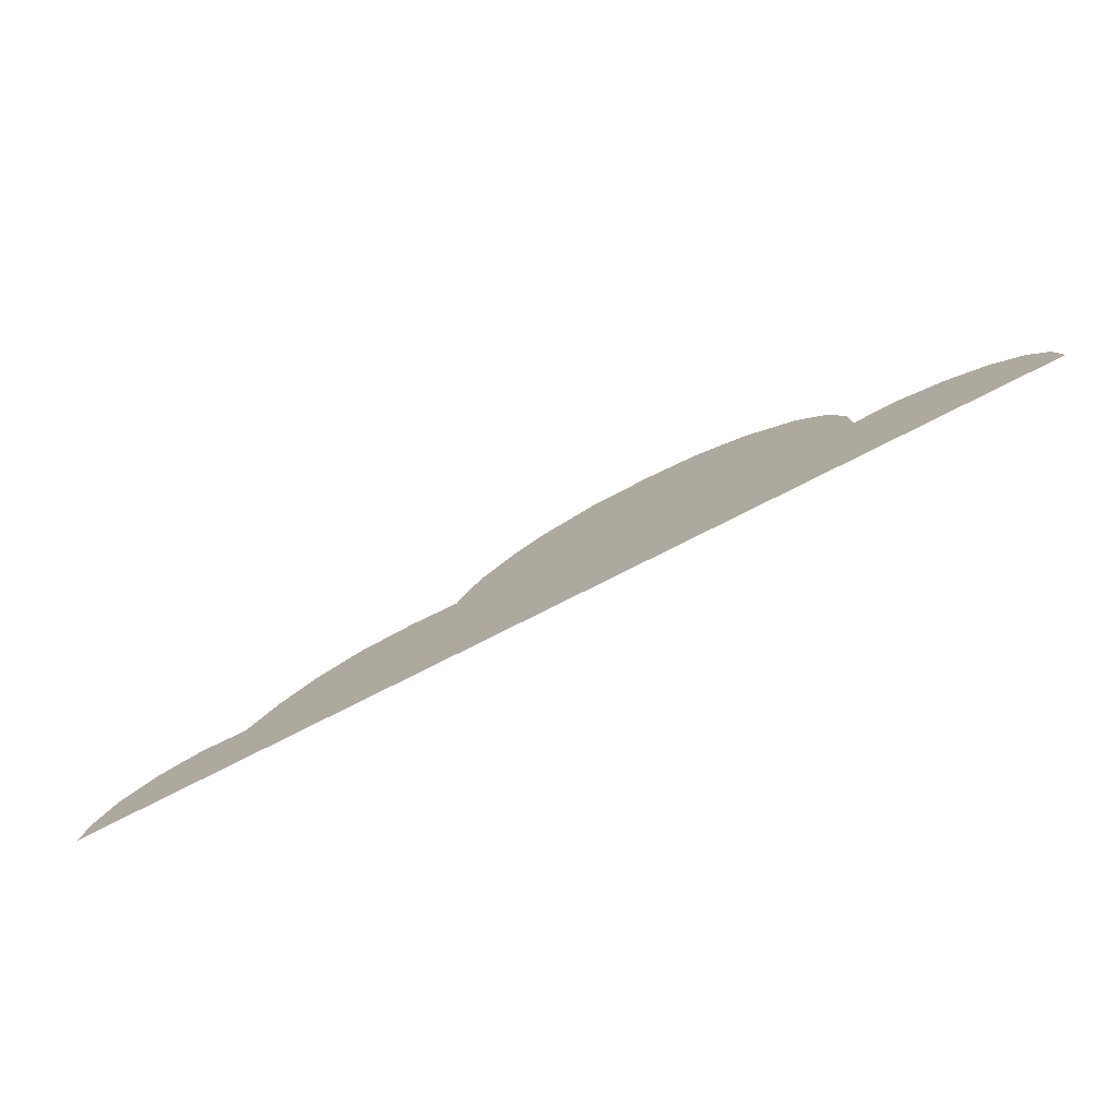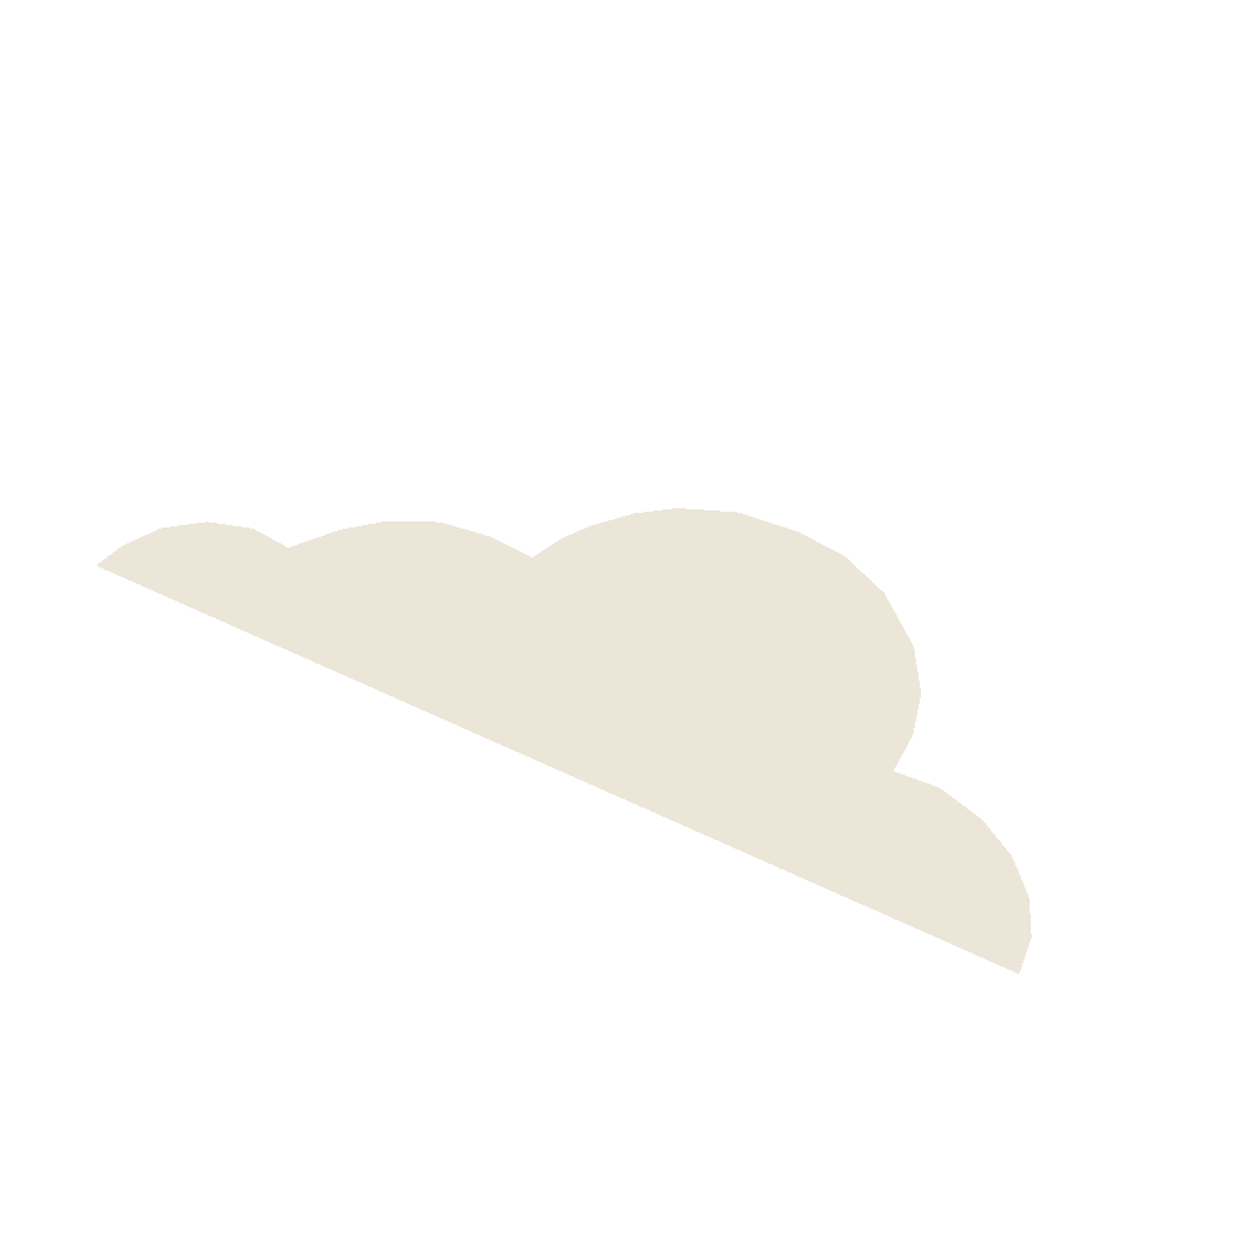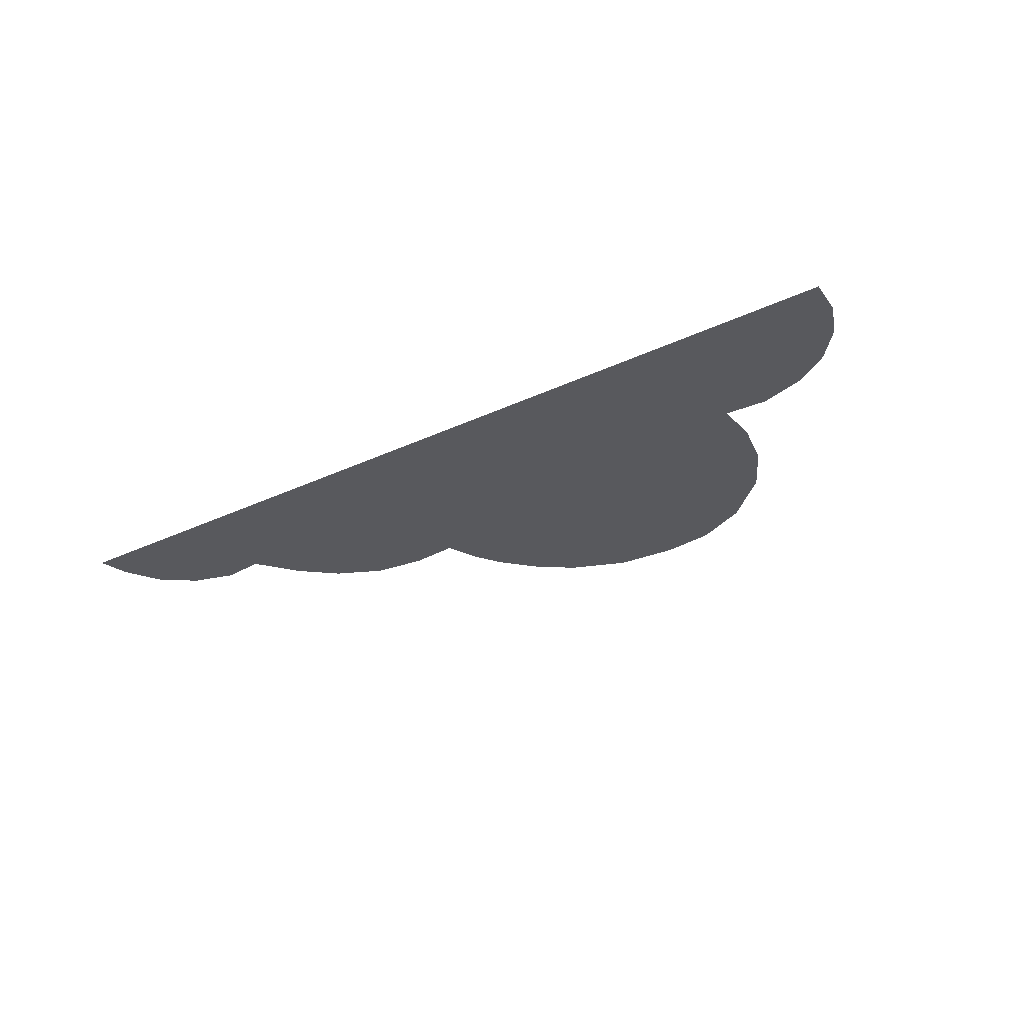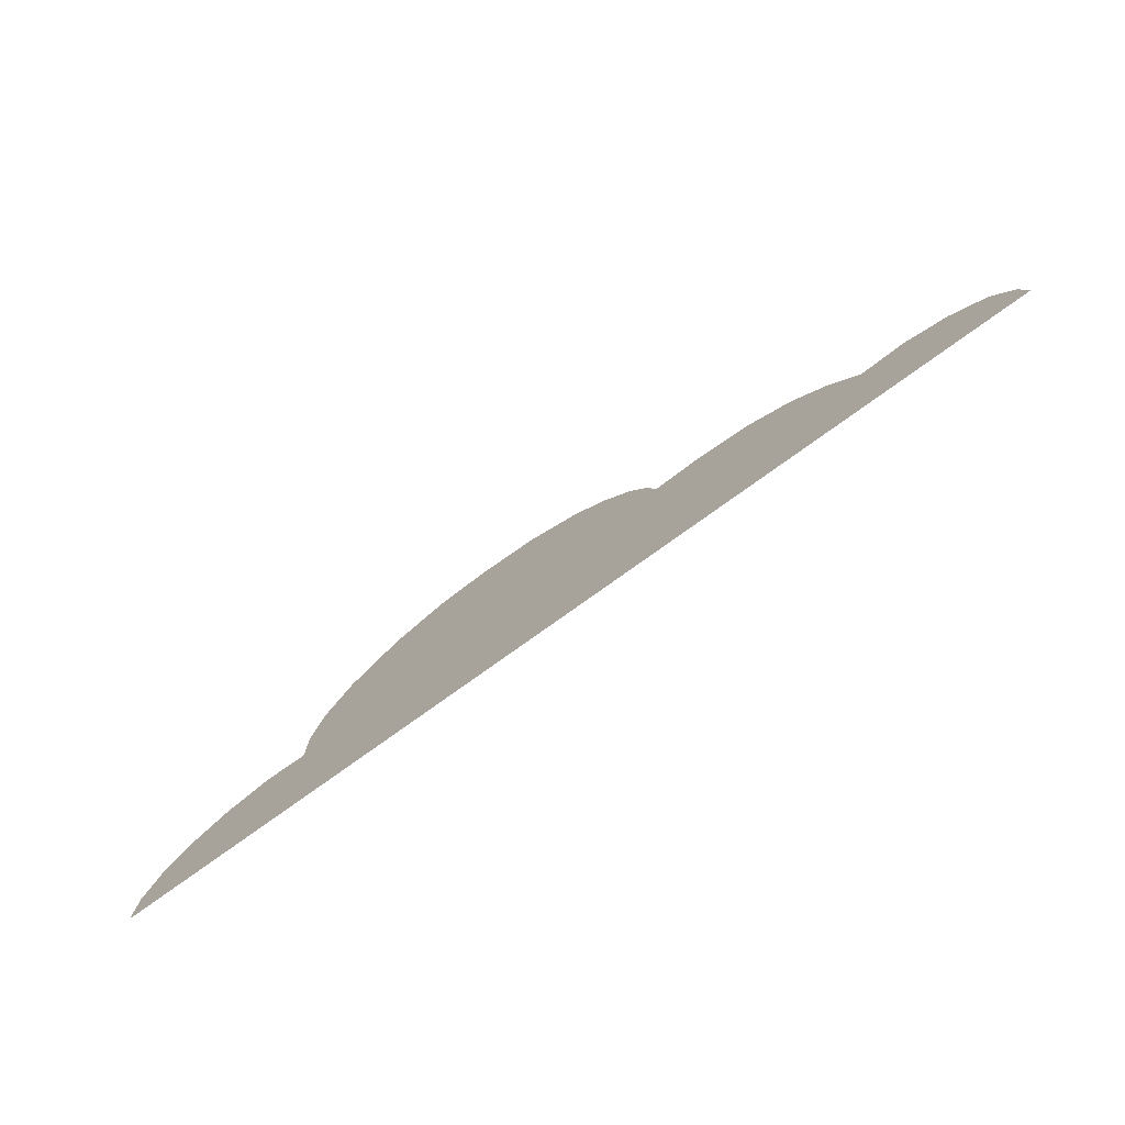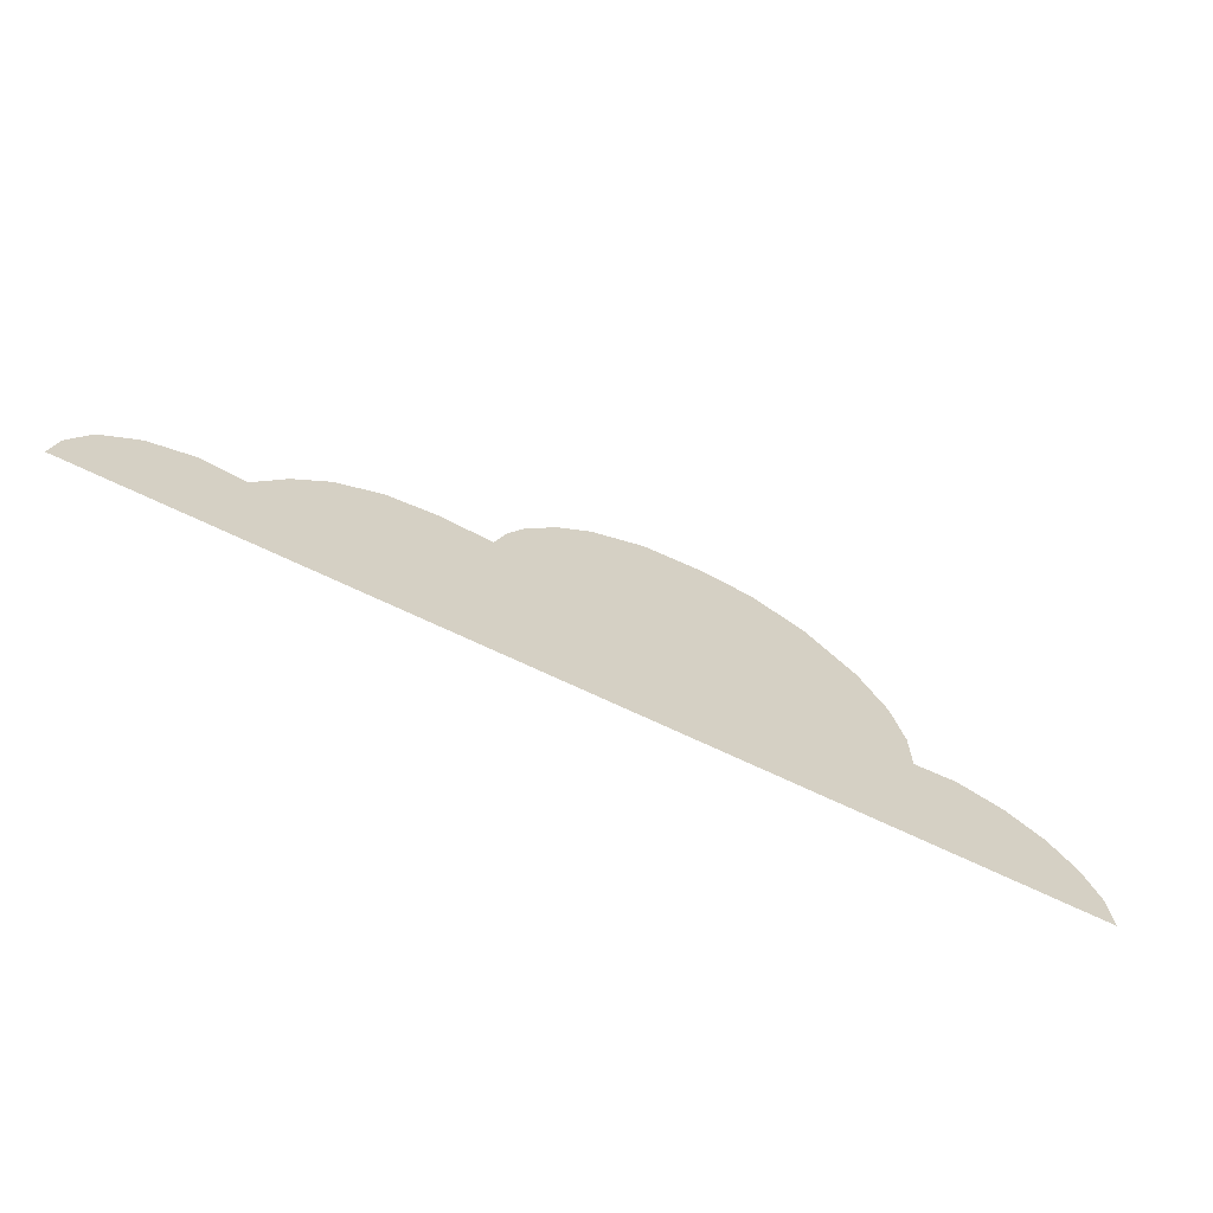
<metadata>
{"format":"obj","ext":"obj","renderer":"f3d","projection":"perspective","resolution":1024,"background":"white","views":[{"elev":-77.8,"azim":26.8,"up":"+Y"},{"elev":49.4,"azim":28.5,"up":"+Z"},{"elev":-29.8,"azim":35.0,"up":"+Z"},{"elev":-75.2,"azim":-144.0,"up":"+Y"},{"elev":-65.8,"azim":-26.3,"up":"+Y"}]}
</metadata>
<code>
g China_mountains_r_4_bush_1
v 2.19 -1.002 0
v 2.111 -0.8491 0
v -1.196 -1.001 0
v 1.992 -0.7136 0
v 1.849 -0.6002 0
v 1.706 -0.5337 0
v 1.6 -0.4893 0
v -1.176 -0.8577 0
v -1.135 -0.7 0
v -1.04 -0.5132 0
v -0.9154 -0.3536 0
v -0.7344 -0.2154 0
v -0.5631 -0.1297 0
v -0.3743 -0.1006 0
v 1.635 -0.3686 0
v 1.655 -0.2239 0
v 1.651 0.02408 0
v 1.554 0.2517 0
v 1.455 0.4191 0
v 1.294 0.5865 0
v 1.103 0.7149 0
v 0.8927 0.7986 0
v 0.6767 0.8356 0
v 0.4373 0.822 0
v 0.2057 0.7461 0
v 0.02661 0.6293 0
v -0.1466 0.4794 0
v -0.24 0.3413 0
v -0.3626 0.04152 0
v -0.3179 0.1914 0
v 2.614 -1.001 0
v 2.593 -0.7916 0
v 2.19 -1.002 0
v 2.111 -0.8491 0
v 2.506 -0.5976 0
v 2.352 -0.4179 0
v 1.992 -0.7136 0
v 2.144 -0.285 0
v 1.849 -0.6002 0
v 1.892 -0.2095 0
v 1.706 -0.5337 0
v 1.655 -0.2239 0
v 1.635 -0.3686 0
v 1.6 -0.4893 0
v 1.651 0.02408 0
v 1.583 0.29 0
v 1.554 0.2517 0
v 1.455 0.4191 0
v 1.428 0.5559 0
v 1.294 0.5865 0
v 1.148 0.8182 0
v 1.103 0.7149 0
v 0.8927 0.7986 0
v 0.8499 0.962 0
v 0.6767 0.8356 0
v 0.5588 1.002 0
v 0.4373 0.822 0
v 0.2138 0.9763 0
v 0.2057 0.7461 0
v 0.02661 0.6293 0
v -0.0916 0.847 0
v -0.2785 0.6996 0
v -0.1466 0.4794 0
v -0.4474 0.502 0
v -0.24 0.3413 0
v -0.5372 0.3439 0
v -0.3179 0.1914 0
v -0.6055 0.1534 0
v -0.3626 0.04152 0
v -0.3743 -0.1006 0
v -0.5631 -0.1297 0
v -0.7344 -0.2154 0
v -0.875 0.1786 0
v -0.9154 -0.3536 0
v -1.17 0.1427 0
v -1.428 0.0133 0
v -1.04 -0.5132 0
v -1.619 -0.1664 0
v -1.135 -0.7 0
v -1.788 -0.4071 0
v -1.176 -0.8577 0
v -1.196 -1.001 0
v -2.036 -0.382 0
v -2.28 -0.4574 0
v -2.474 -0.6156 0
v -2.578 -0.8204 0
v -2.614 -1.001 0
g China_mountains_r_4_bush_1_0
f 3 2 1
f 3 4 2
f 3 5 4
f 3 6 5
f 3 7 6
f 8 7 3
f 9 7 8
f 10 7 9
f 11 7 10
f 12 7 11
f 13 7 12
f 14 7 13
f 14 15 7
f 14 16 15
f 14 17 16
f 14 18 17
f 14 19 18
f 14 20 19
f 14 21 20
f 14 22 21
f 14 23 22
f 14 24 23
f 14 25 24
f 14 26 25
f 14 27 26
f 14 28 27
f 29 28 14
f 30 28 29
f 33 32 31
f 34 32 33
f 34 35 32
f 34 36 35
f 37 36 34
f 37 38 36
f 39 38 37
f 39 40 38
f 41 40 39
f 41 42 40
f 41 43 42
f 44 43 41
f 47 46 45
f 48 46 47
f 48 49 46
f 50 49 48
f 50 51 49
f 52 51 50
f 52 53 51
f 51 53 54
f 54 53 55
f 54 55 56
f 56 55 57
f 56 57 58
f 58 57 59
f 58 59 60
f 58 60 61
f 61 60 62
f 62 60 63
f 62 63 64
f 64 63 65
f 64 65 66
f 66 65 67
f 66 67 68
f 68 67 69
f 68 69 70
f 68 70 71
f 68 71 72
f 68 72 73
f 73 72 74
f 73 74 75
f 75 74 76
f 76 74 77
f 76 77 78
f 78 77 79
f 78 79 80
f 80 79 81
f 80 81 82
f 80 82 83
f 83 82 84
f 84 82 85
f 85 82 86
f 86 82 87

</code>
